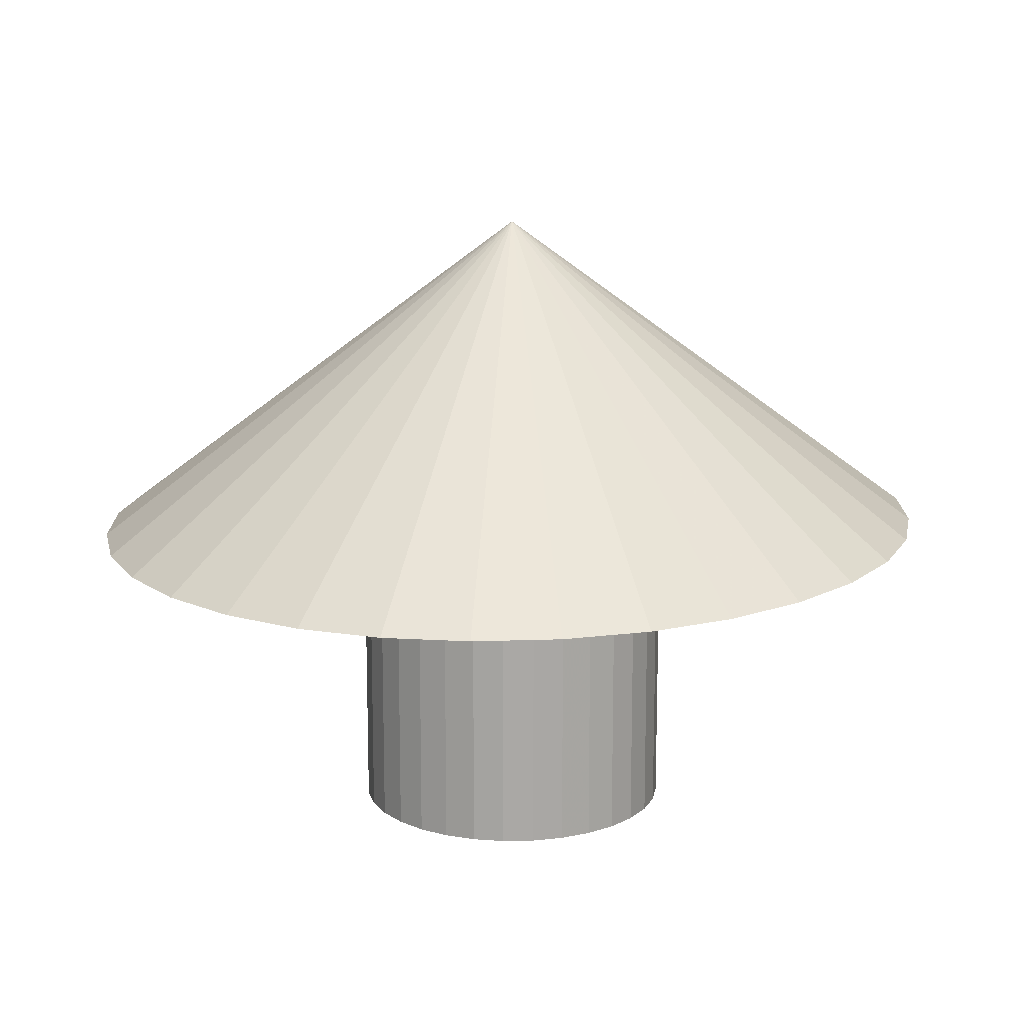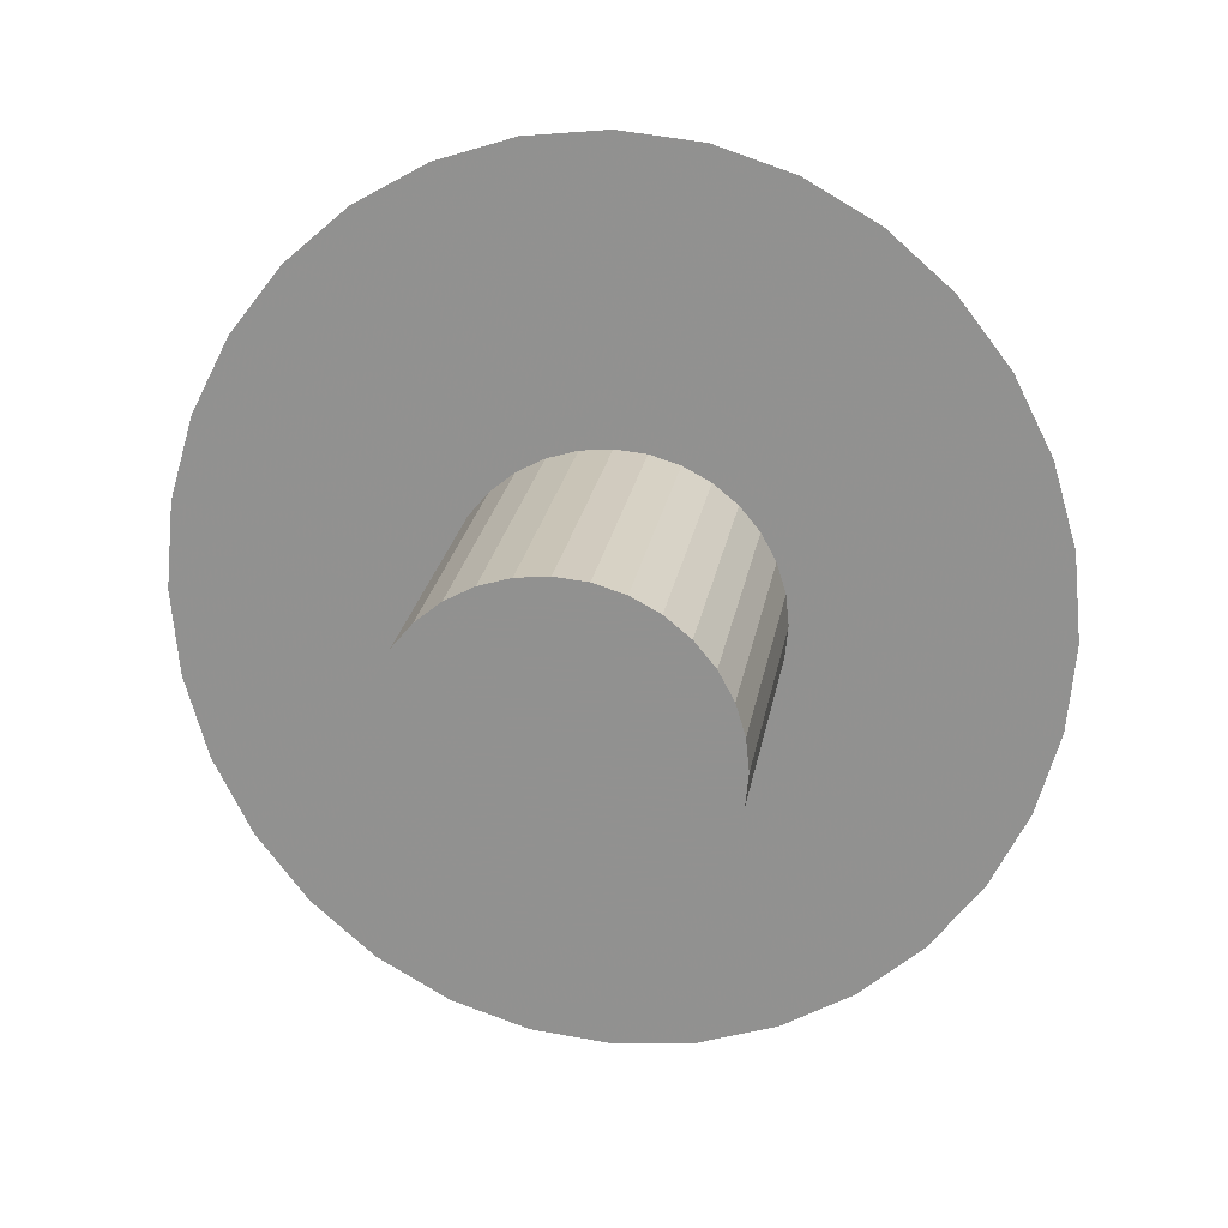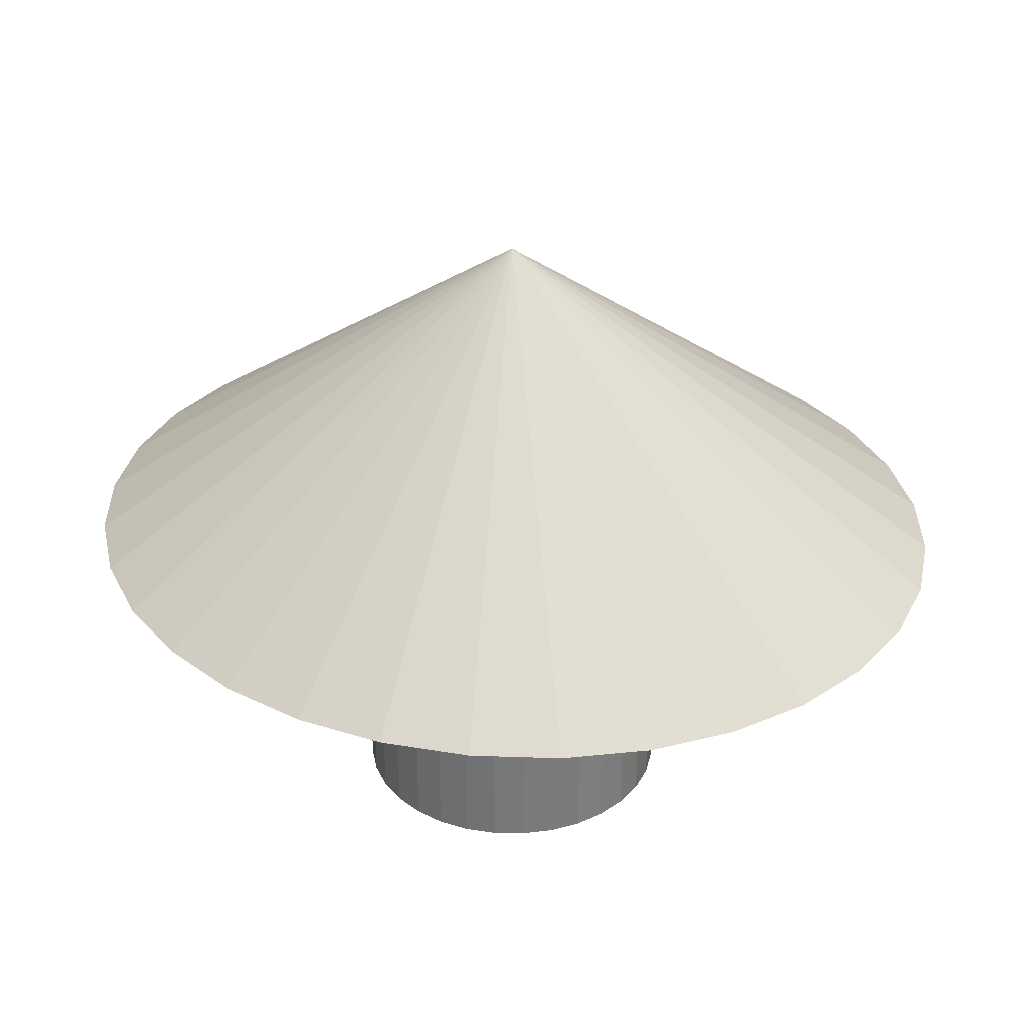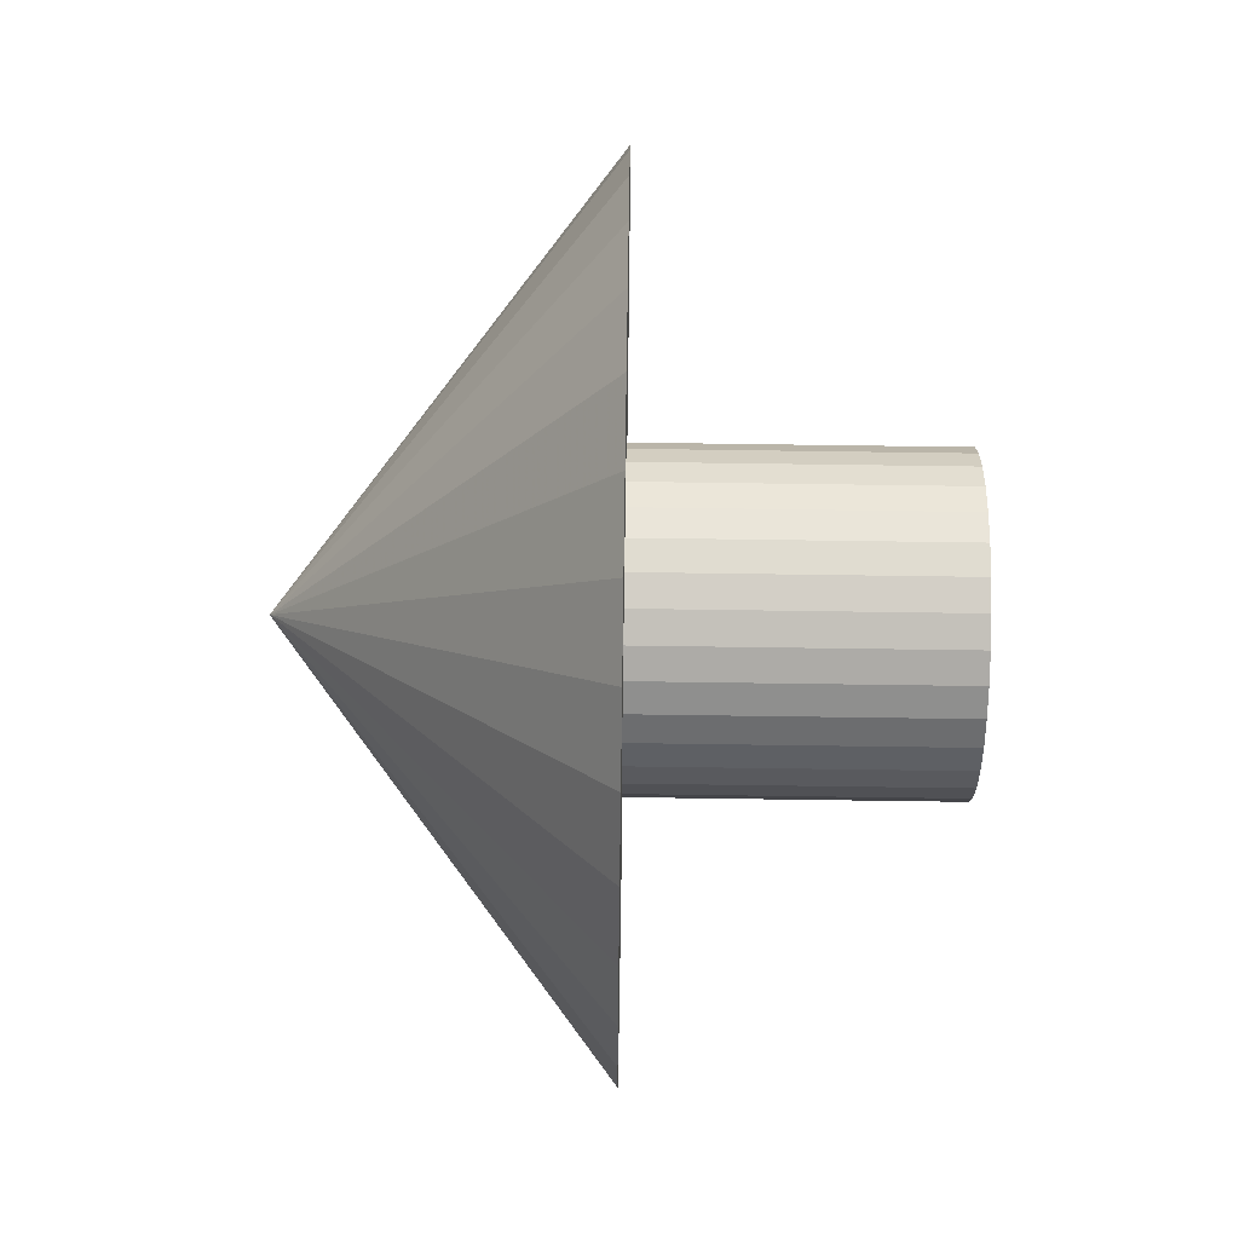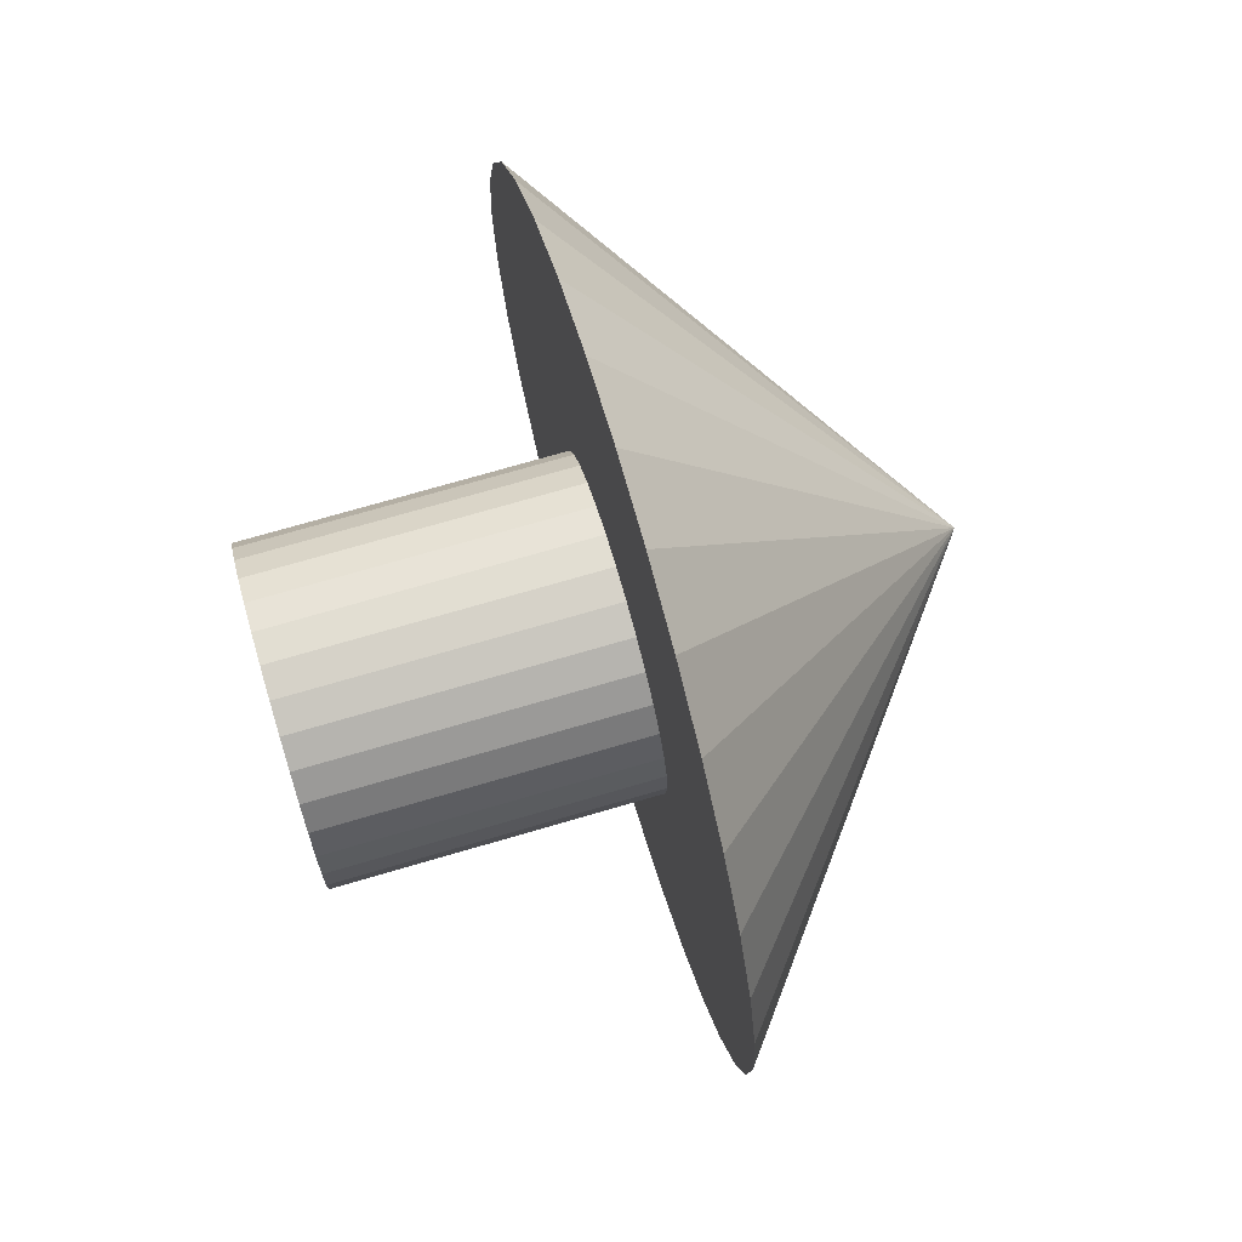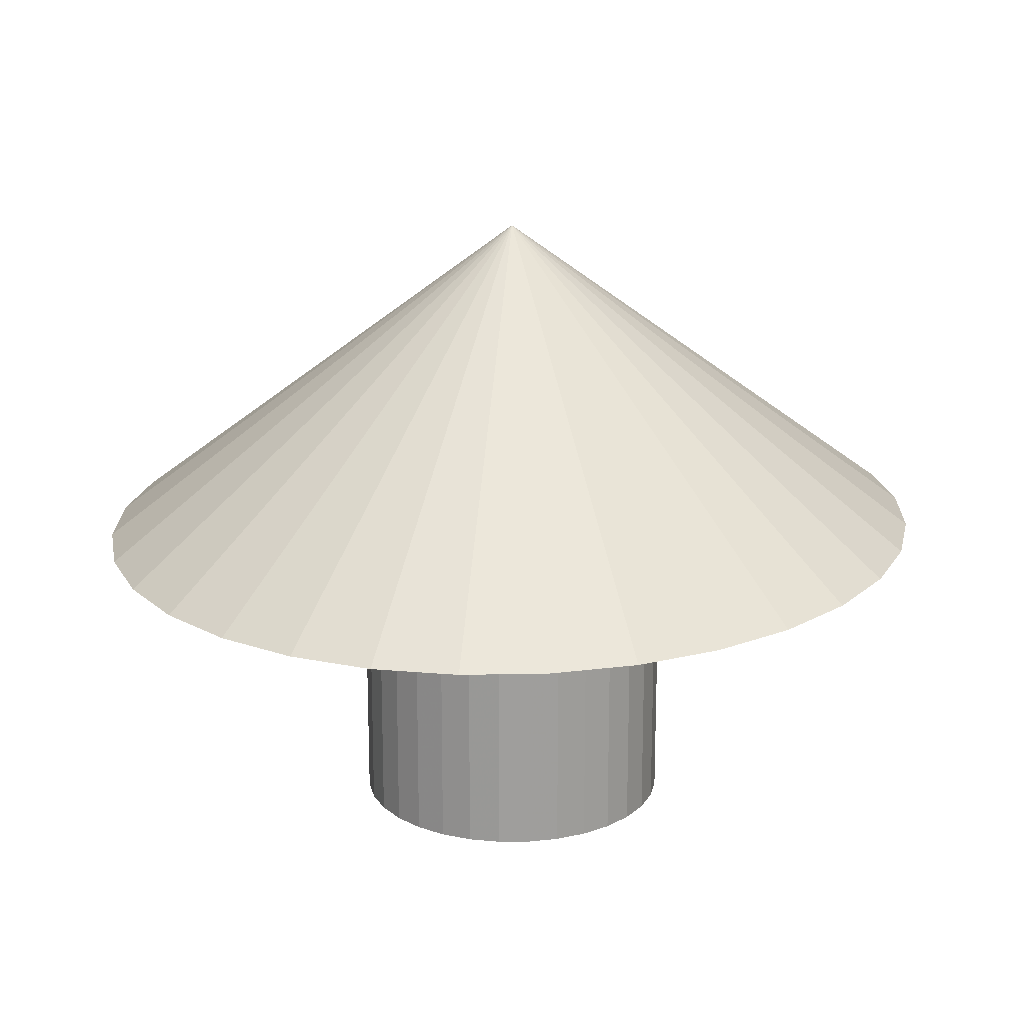
<metadata>
{"format":"obj","ext":"obj","renderer":"f3d","projection":"perspective","resolution":1024,"background":"white","views":[{"elev":15.1,"azim":37.0,"up":"+Y"},{"elev":22.3,"azim":9.0,"up":"+Z"},{"elev":32.3,"azim":-60.7,"up":"+Y"},{"elev":75.4,"azim":-89.2,"up":"+Z"},{"elev":72.8,"azim":73.7,"up":"+Z"},{"elev":19.2,"azim":-152.5,"up":"+Y"}]}
</metadata>
<code>
o Cone
v -0 1.977 2.796
v 0.5108 1.977 2.742
v 1.002 1.977 2.583
v 1.455 1.977 2.325
v 1.851 1.977 1.977
v 2.177 1.977 1.553
v 2.419 1.977 1.07
v 2.568 1.977 0.5454
v 2.618 1.977 -1e-06
v 0 3.977 0
v 2.568 1.977 -0.5454
v 2.419 1.977 -1.07
v 2.177 1.977 -1.553
v 1.851 1.977 -1.977
v 1.455 1.977 -2.325
v 1.002 1.977 -2.583
v 0.5108 1.977 -2.742
v -1e-06 1.977 -2.796
v -0.5108 1.977 -2.742
v -1.002 1.977 -2.583
v -1.455 1.977 -2.325
v -1.851 1.977 -1.977
v -2.177 1.977 -1.553
v -2.419 1.977 -1.07
v -2.568 1.977 -0.5454
v -2.618 1.977 2e-06
v -2.568 1.977 0.5454
v -2.419 1.977 1.07
v -2.177 1.977 1.553
v -1.851 1.977 1.977
v -1.455 1.977 2.325
v -1.002 1.977 2.583
v -0.5108 1.977 2.742
v 0 0.02979 -1
v 0 2.03 -1
v 0.1951 0.02979 -0.9808
v 0.1951 2.03 -0.9808
v 0.3827 0.02979 -0.9239
v 0.3827 2.03 -0.9239
v 0.5556 0.02979 -0.8315
v 0.5556 2.03 -0.8315
v 0.7071 0.02979 -0.7071
v 0.7071 2.03 -0.7071
v 0.8315 0.02979 -0.5556
v 0.8315 2.03 -0.5556
v 0.9239 0.02979 -0.3827
v 0.9239 2.03 -0.3827
v 0.9808 0.02979 -0.1951
v 0.9808 2.03 -0.1951
v 1 0.02979 -0
v 1 2.03 -0
v 0.9808 0.02979 0.1951
v 0.9808 2.03 0.1951
v 0.9239 0.02979 0.3827
v 0.9239 2.03 0.3827
v 0.8315 0.02979 0.5556
v 0.8315 2.03 0.5556
v 0.7071 0.02979 0.7071
v 0.7071 2.03 0.7071
v 0.5556 0.02979 0.8315
v 0.5556 2.03 0.8315
v 0.3827 0.02979 0.9239
v 0.3827 2.03 0.9239
v 0.1951 0.02979 0.9808
v 0.1951 2.03 0.9808
v -0 0.02979 1
v -0 2.03 1
v -0.1951 0.02979 0.9808
v -0.1951 2.03 0.9808
v -0.3827 0.02979 0.9239
v -0.3827 2.03 0.9239
v -0.5556 0.02979 0.8315
v -0.5556 2.03 0.8315
v -0.7071 0.02979 0.7071
v -0.7071 2.03 0.7071
v -0.8315 0.02979 0.5556
v -0.8315 2.03 0.5556
v -0.9239 0.02979 0.3827
v -0.9239 2.03 0.3827
v -0.9808 0.02979 0.1951
v -0.9808 2.03 0.1951
v -1 0.02979 -1e-06
v -1 2.03 -1e-06
v -0.9808 0.02979 -0.1951
v -0.9808 2.03 -0.1951
v -0.9239 0.02979 -0.3827
v -0.9239 2.03 -0.3827
v -0.8315 0.02979 -0.5556
v -0.8315 2.03 -0.5556
v -0.7071 0.02979 -0.7071
v -0.7071 2.03 -0.7071
v -0.5556 0.02979 -0.8315
v -0.5556 2.03 -0.8315
v -0.3827 0.02979 -0.9239
v -0.3827 2.03 -0.9239
v -0.1951 0.02979 -0.9808
v -0.1951 2.03 -0.9808
f 32 10 33
f 1 10 2
f 31 10 32
f 30 10 31
f 29 10 30
f 28 10 29
f 27 10 28
f 26 10 27
f 25 10 26
f 24 10 25
f 23 10 24
f 22 10 23
f 21 10 22
f 20 10 21
f 19 10 20
f 18 10 19
f 17 10 18
f 16 10 17
f 15 10 16
f 14 10 15
f 13 10 14
f 12 10 13
f 11 10 12
f 9 10 11
f 8 10 9
f 7 10 8
f 6 10 7
f 5 10 6
f 4 10 5
f 3 10 4
f 33 10 1
f 2 10 3
f 1 2 3 4 5 6 7 8 9 11 12 13 14 15 16 17 18 19 20 21 22 23 24 25 26 27 28 29 30 31 32 33
f 34 35 37 36
f 36 37 39 38
f 38 39 41 40
f 40 41 43 42
f 42 43 45 44
f 44 45 47 46
f 46 47 49 48
f 48 49 51 50
f 50 51 53 52
f 52 53 55 54
f 54 55 57 56
f 56 57 59 58
f 58 59 61 60
f 60 61 63 62
f 62 63 65 64
f 64 65 67 66
f 66 67 69 68
f 68 69 71 70
f 70 71 73 72
f 72 73 75 74
f 74 75 77 76
f 76 77 79 78
f 78 79 81 80
f 80 81 83 82
f 82 83 85 84
f 84 85 87 86
f 86 87 89 88
f 88 89 91 90
f 90 91 93 92
f 92 93 95 94
f 37 35 97 95 93 91 89 87 85 83 81 79 77 75 73 71 69 67 65 63 61 59 57 55 53 51 49 47 45 43 41 39
f 96 97 35 34
f 94 95 97 96
f 34 36 38 40 42 44 46 48 50 52 54 56 58 60 62 64 66 68 70 72 74 76 78 80 82 84 86 88 90 92 94 96

</code>
